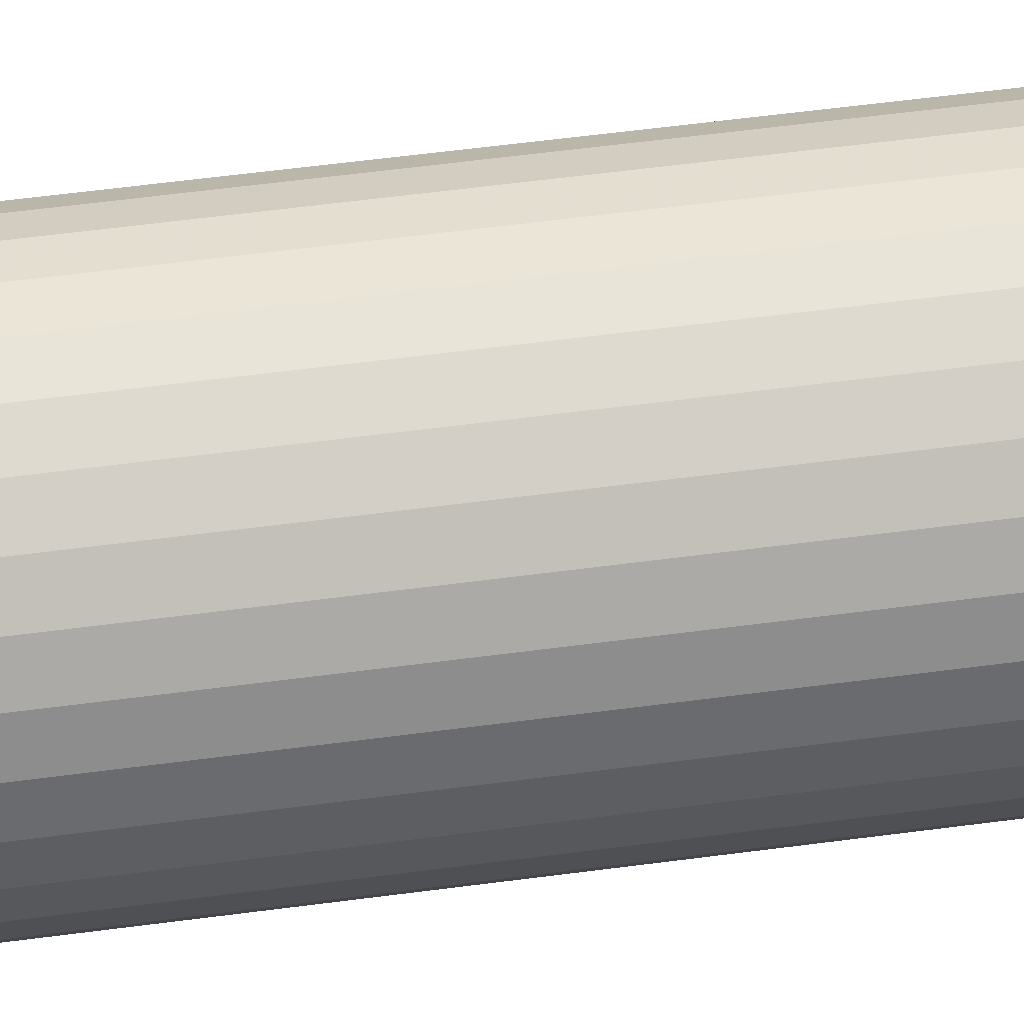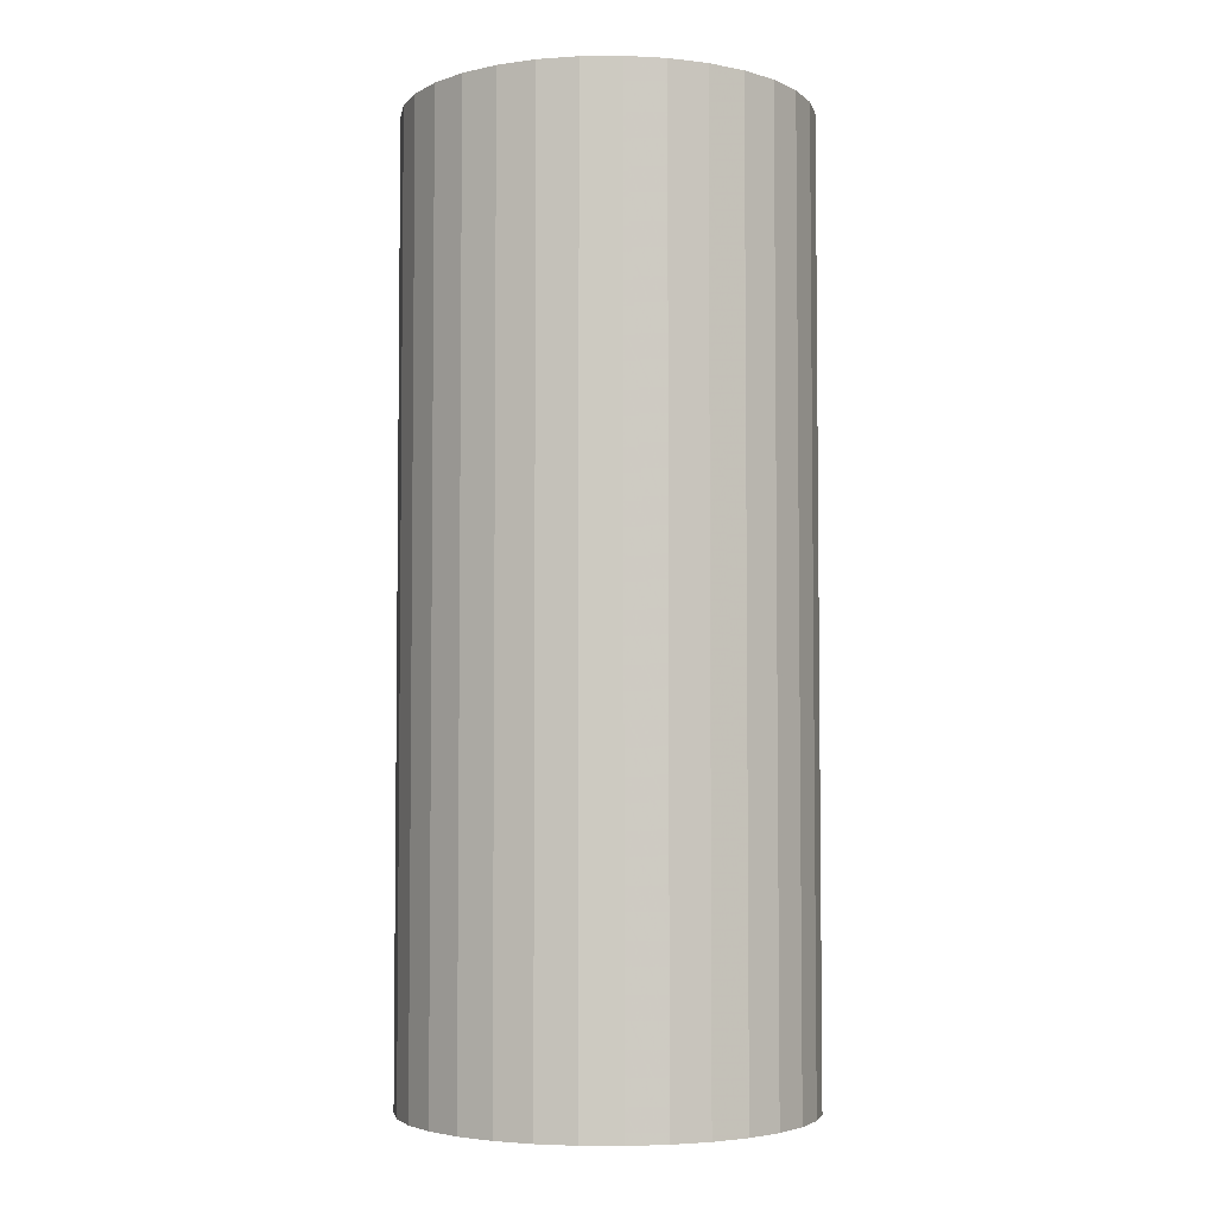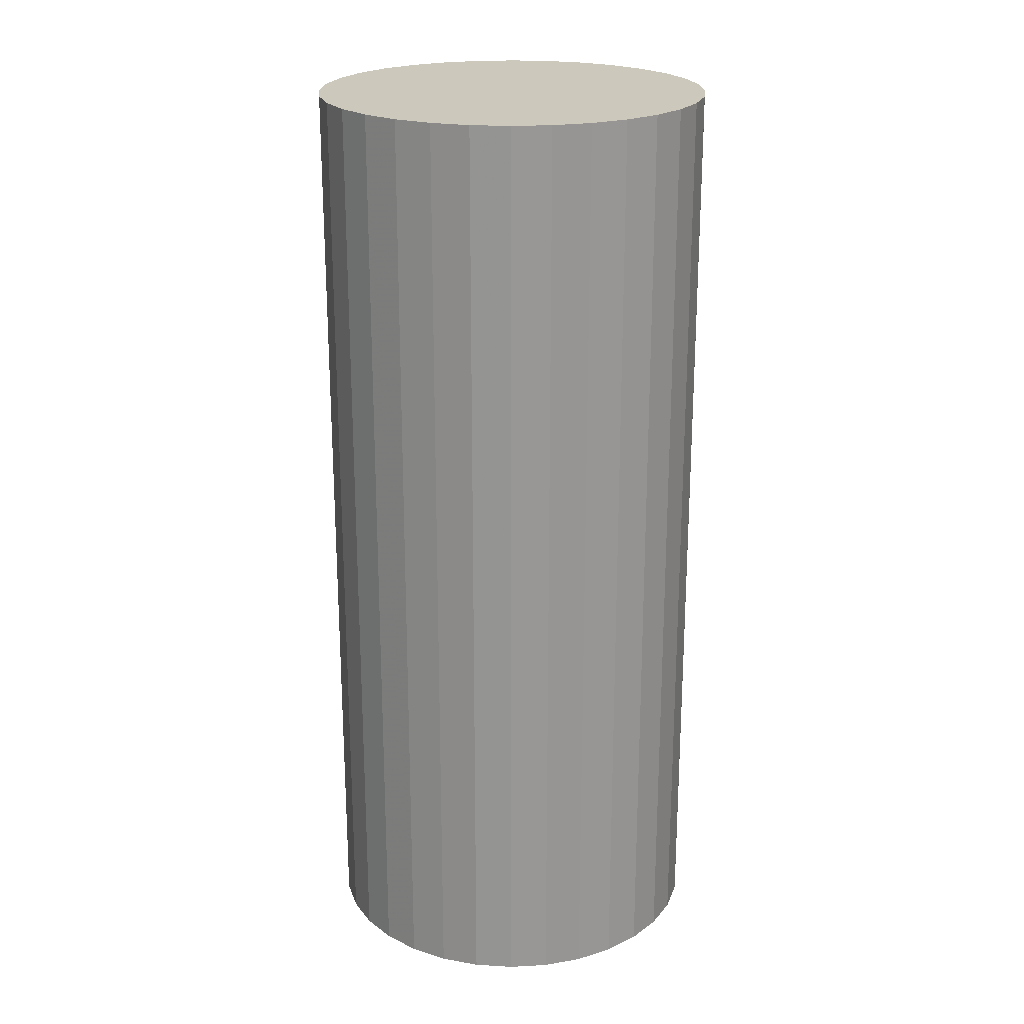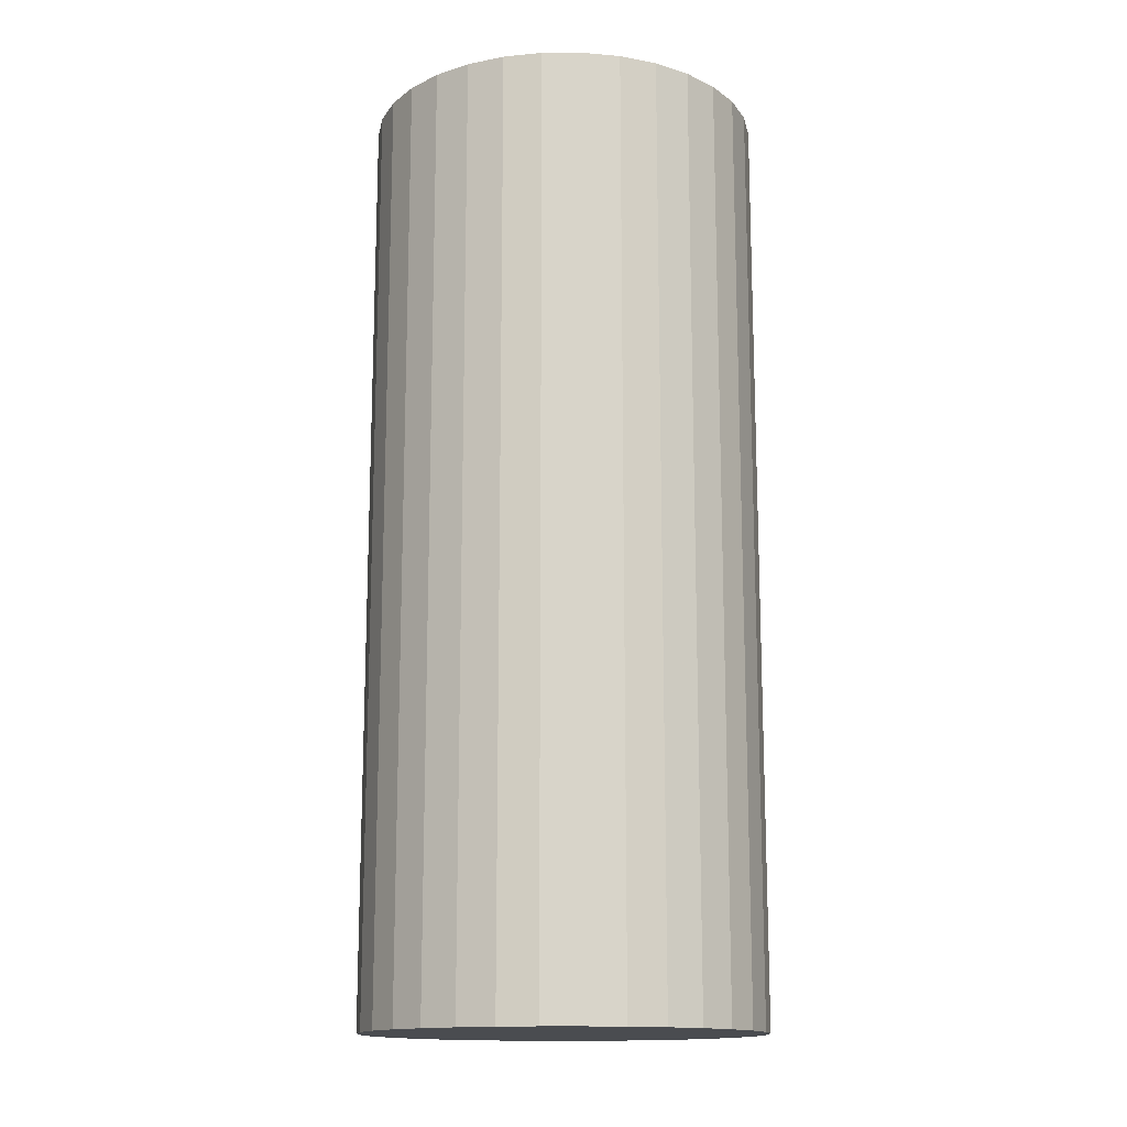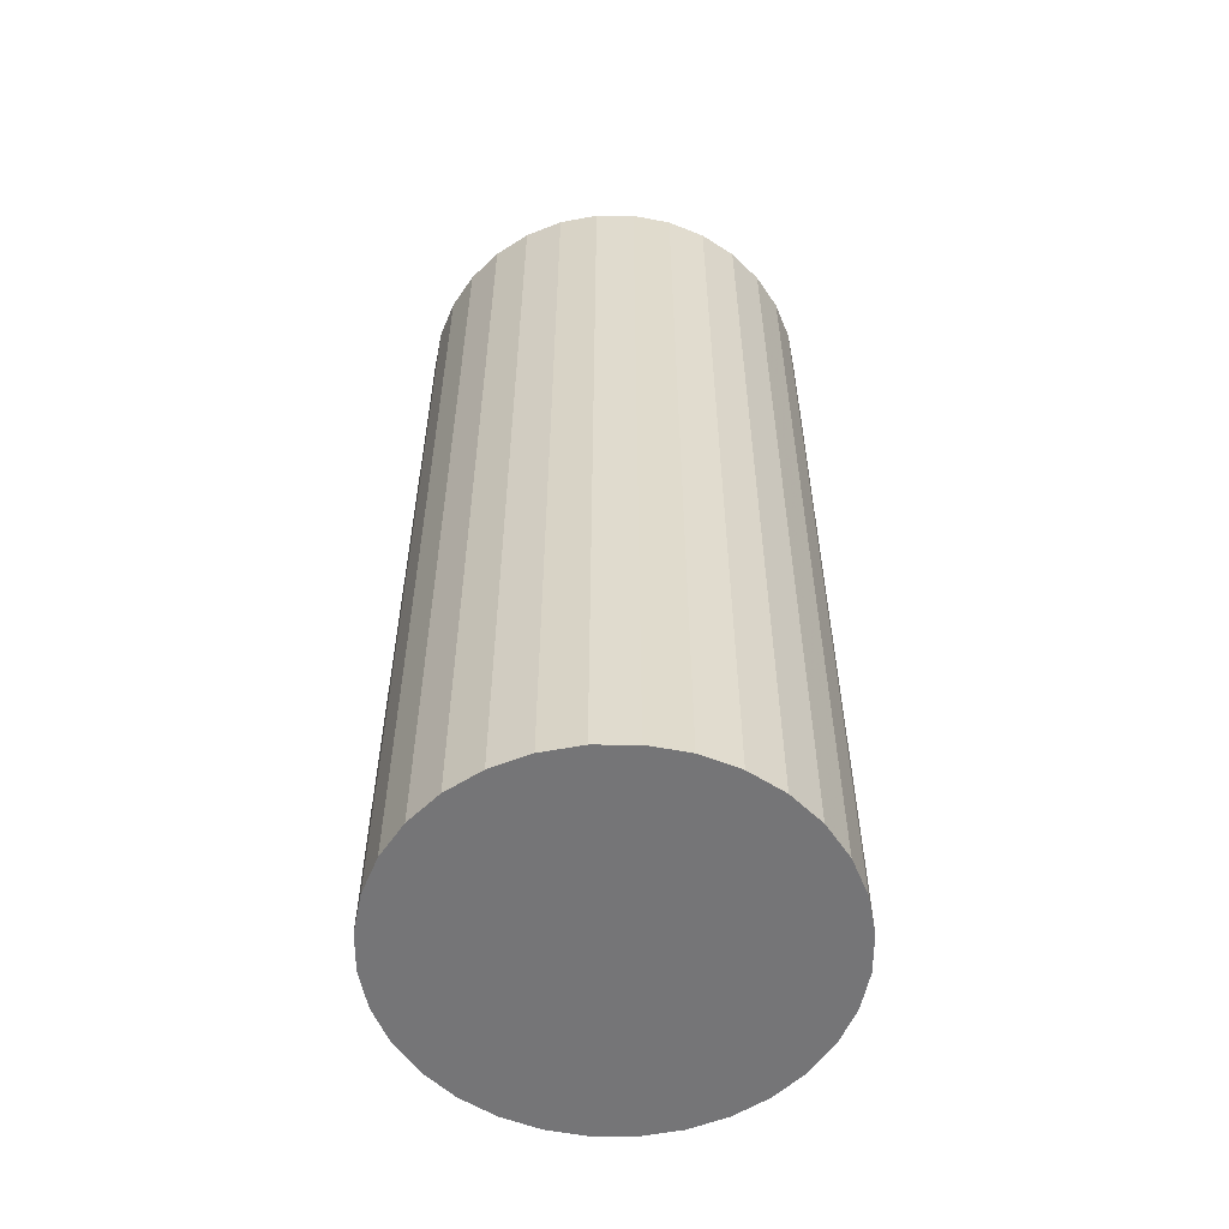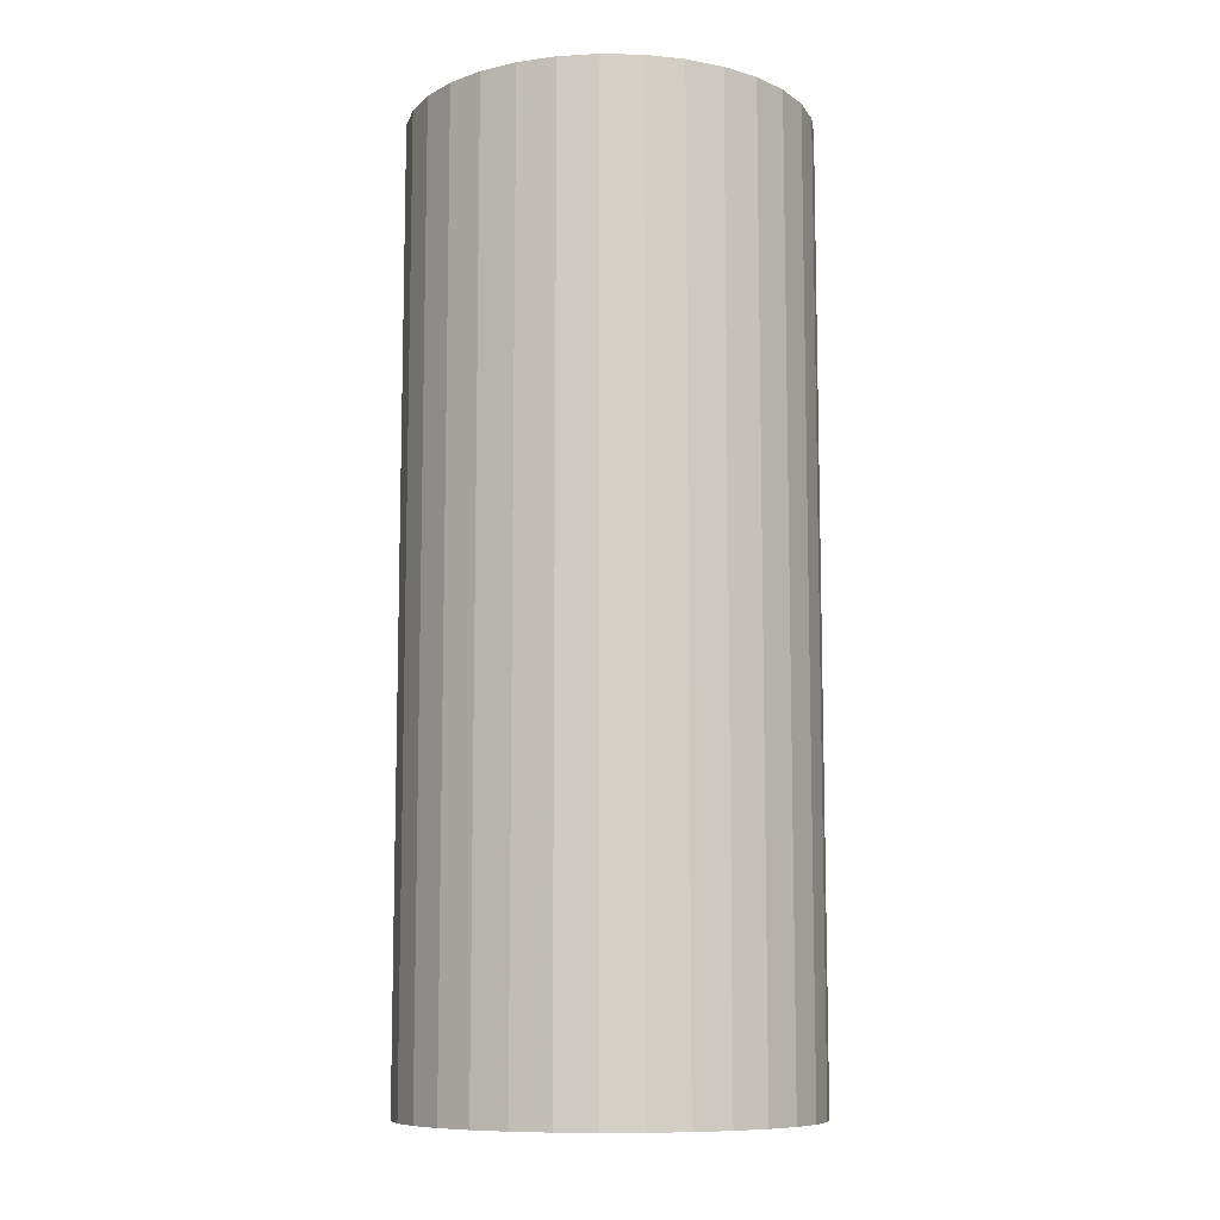
<metadata>
{"format":"obj","ext":"obj","renderer":"f3d","projection":"perspective","resolution":1024,"background":"white","views":[{"elev":65.3,"azim":-97.3,"up":"+Y"},{"elev":-4.2,"azim":-127.7,"up":"+Z"},{"elev":22.1,"azim":-89.7,"up":"+Z"},{"elev":-14.8,"azim":-50.1,"up":"+Z"},{"elev":-56.6,"azim":-107.0,"up":"+Z"},{"elev":-9.6,"azim":160.1,"up":"+Z"}]}
</metadata>
<code>
v 0 0 -0.04803
v 0.02035 0 -0.04803
v 0.02035 0 0.04803
v 0 0 0.04803
v 0.01996 0.00397 -0.04803
v 0.01996 0.00397 0.04803
v 0.0188 0.007788 -0.04803
v 0.0188 0.007788 0.04803
v 0.01692 0.01131 -0.04803
v 0.01692 0.01131 0.04803
v 0.01439 0.01439 -0.04803
v 0.01439 0.01439 0.04803
v 0.01131 0.01692 -0.04803
v 0.01131 0.01692 0.04803
v 0.007788 0.0188 -0.04803
v 0.007788 0.0188 0.04803
v 0.00397 0.01996 -0.04803
v 0.00397 0.01996 0.04803
v 0 0.02035 -0.04803
v 0 0.02035 0.04803
v -0.00397 0.01996 -0.04803
v -0.00397 0.01996 0.04803
v -0.007788 0.0188 -0.04803
v -0.007788 0.0188 0.04803
v -0.01131 0.01692 -0.04803
v -0.01131 0.01692 0.04803
v -0.01439 0.01439 -0.04803
v -0.01439 0.01439 0.04803
v -0.01692 0.01131 -0.04803
v -0.01692 0.01131 0.04803
v -0.0188 0.007788 -0.04803
v -0.0188 0.007788 0.04803
v -0.01996 0.00397 -0.04803
v -0.01996 0.00397 0.04803
v -0.02035 0 -0.04803
v -0.02035 0 0.04803
v -0.01996 -0.00397 -0.04803
v -0.01996 -0.00397 0.04803
v -0.0188 -0.007788 -0.04803
v -0.0188 -0.007788 0.04803
v -0.01692 -0.01131 -0.04803
v -0.01692 -0.01131 0.04803
v -0.01439 -0.01439 -0.04803
v -0.01439 -0.01439 0.04803
v -0.01131 -0.01692 -0.04803
v -0.01131 -0.01692 0.04803
v -0.007788 -0.0188 -0.04803
v -0.007788 -0.0188 0.04803
v -0.00397 -0.01996 -0.04803
v -0.00397 -0.01996 0.04803
v -0 -0.02035 -0.04803
v -0 -0.02035 0.04803
v 0.00397 -0.01996 -0.04803
v 0.00397 -0.01996 0.04803
v 0.007788 -0.0188 -0.04803
v 0.007788 -0.0188 0.04803
v 0.01131 -0.01692 -0.04803
v 0.01131 -0.01692 0.04803
v 0.01439 -0.01439 -0.04803
v 0.01439 -0.01439 0.04803
v 0.01692 -0.01131 -0.04803
v 0.01692 -0.01131 0.04803
v 0.0188 -0.007788 -0.04803
v 0.0188 -0.007788 0.04803
v 0.01996 -0.00397 -0.04803
v 0.01996 -0.00397 0.04803
f 2 1 5
f 2 5 3
f 3 5 6
f 3 6 4
f 5 1 7
f 5 7 6
f 6 7 8
f 6 8 4
f 7 1 9
f 7 9 8
f 8 9 10
f 8 10 4
f 9 1 11
f 9 11 10
f 10 11 12
f 10 12 4
f 11 1 13
f 11 13 12
f 12 13 14
f 12 14 4
f 13 1 15
f 13 15 14
f 14 15 16
f 14 16 4
f 15 1 17
f 15 17 16
f 16 17 18
f 16 18 4
f 17 1 19
f 17 19 18
f 18 19 20
f 18 20 4
f 19 1 21
f 19 21 20
f 20 21 22
f 20 22 4
f 21 1 23
f 21 23 22
f 22 23 24
f 22 24 4
f 23 1 25
f 23 25 24
f 24 25 26
f 24 26 4
f 25 1 27
f 25 27 26
f 26 27 28
f 26 28 4
f 27 1 29
f 27 29 28
f 28 29 30
f 28 30 4
f 29 1 31
f 29 31 30
f 30 31 32
f 30 32 4
f 31 1 33
f 31 33 32
f 32 33 34
f 32 34 4
f 33 1 35
f 33 35 34
f 34 35 36
f 34 36 4
f 35 1 37
f 35 37 36
f 36 37 38
f 36 38 4
f 37 1 39
f 37 39 38
f 38 39 40
f 38 40 4
f 39 1 41
f 39 41 40
f 40 41 42
f 40 42 4
f 41 1 43
f 41 43 42
f 42 43 44
f 42 44 4
f 43 1 45
f 43 45 44
f 44 45 46
f 44 46 4
f 45 1 47
f 45 47 46
f 46 47 48
f 46 48 4
f 47 1 49
f 47 49 48
f 48 49 50
f 48 50 4
f 49 1 51
f 49 51 50
f 50 51 52
f 50 52 4
f 51 1 53
f 51 53 52
f 52 53 54
f 52 54 4
f 53 1 55
f 53 55 54
f 54 55 56
f 54 56 4
f 55 1 57
f 55 57 56
f 56 57 58
f 56 58 4
f 57 1 59
f 57 59 58
f 58 59 60
f 58 60 4
f 59 1 61
f 59 61 60
f 60 61 62
f 60 62 4
f 61 1 63
f 61 63 62
f 62 63 64
f 62 64 4
f 63 1 65
f 63 65 64
f 64 65 66
f 64 66 4
f 65 1 2
f 65 2 66
f 66 2 3
f 66 3 4

</code>
